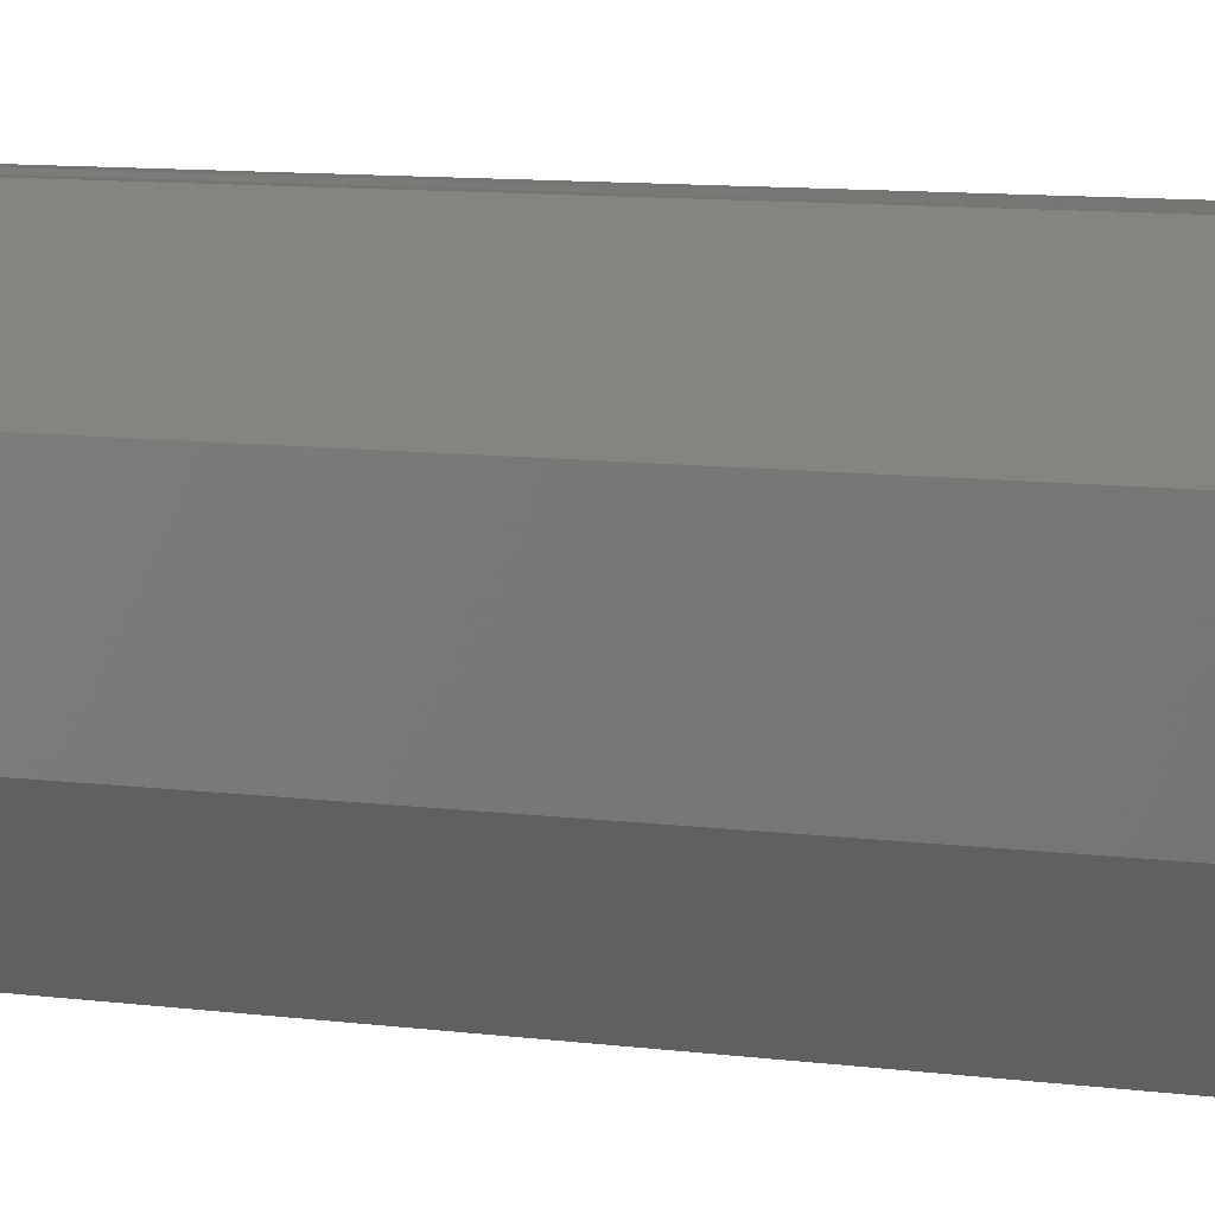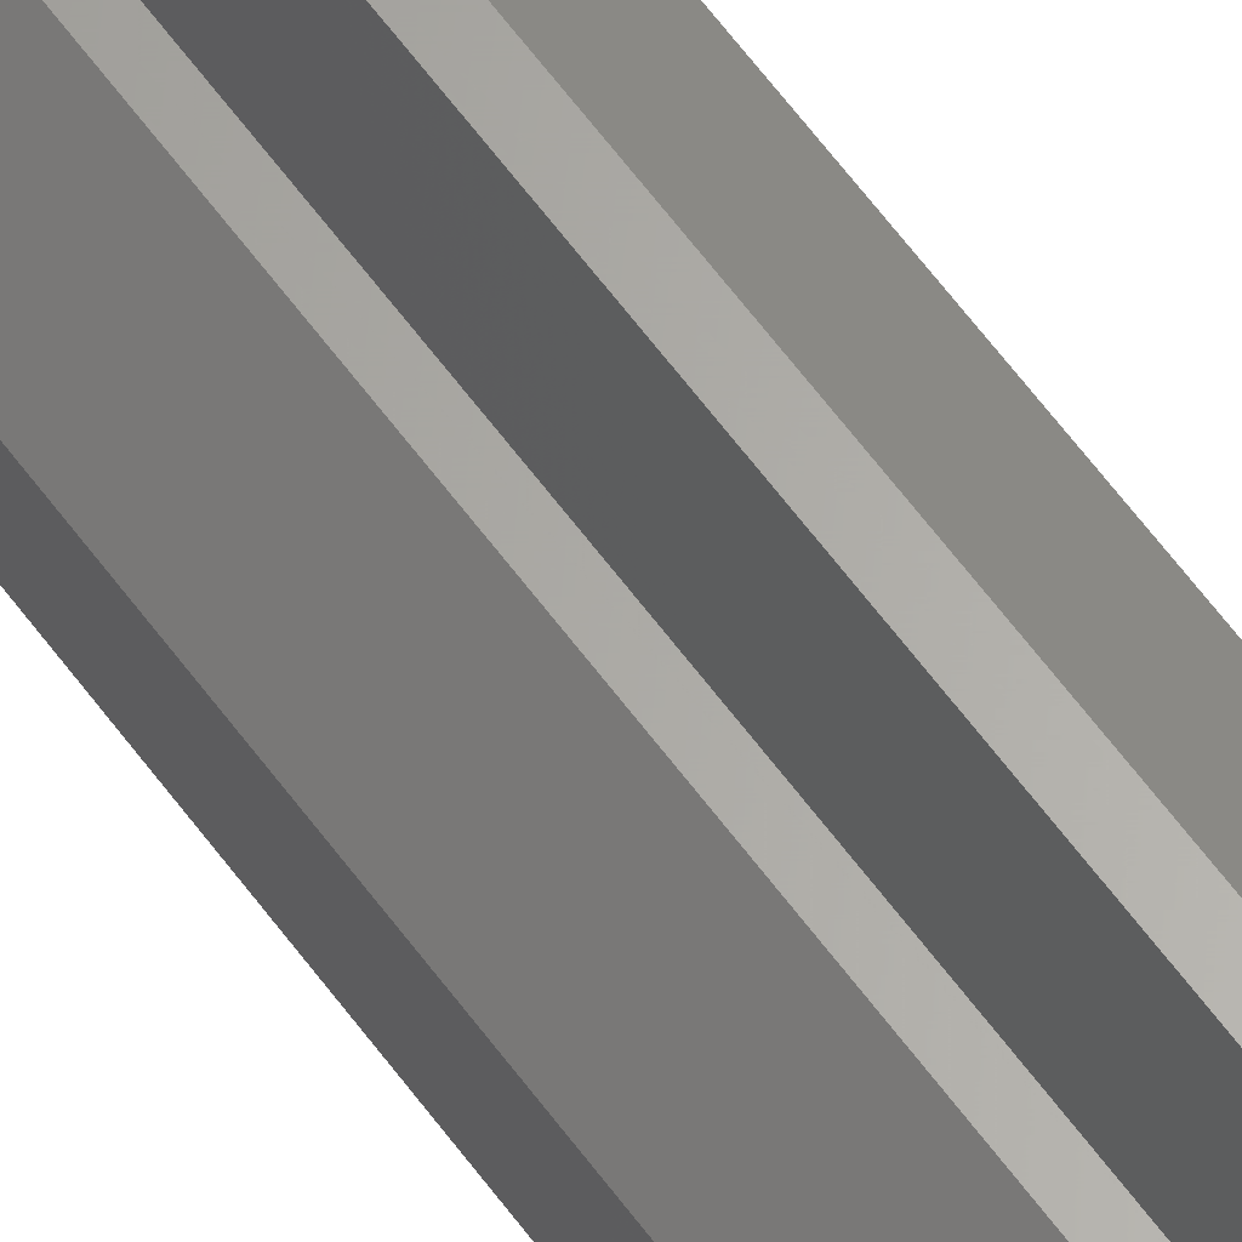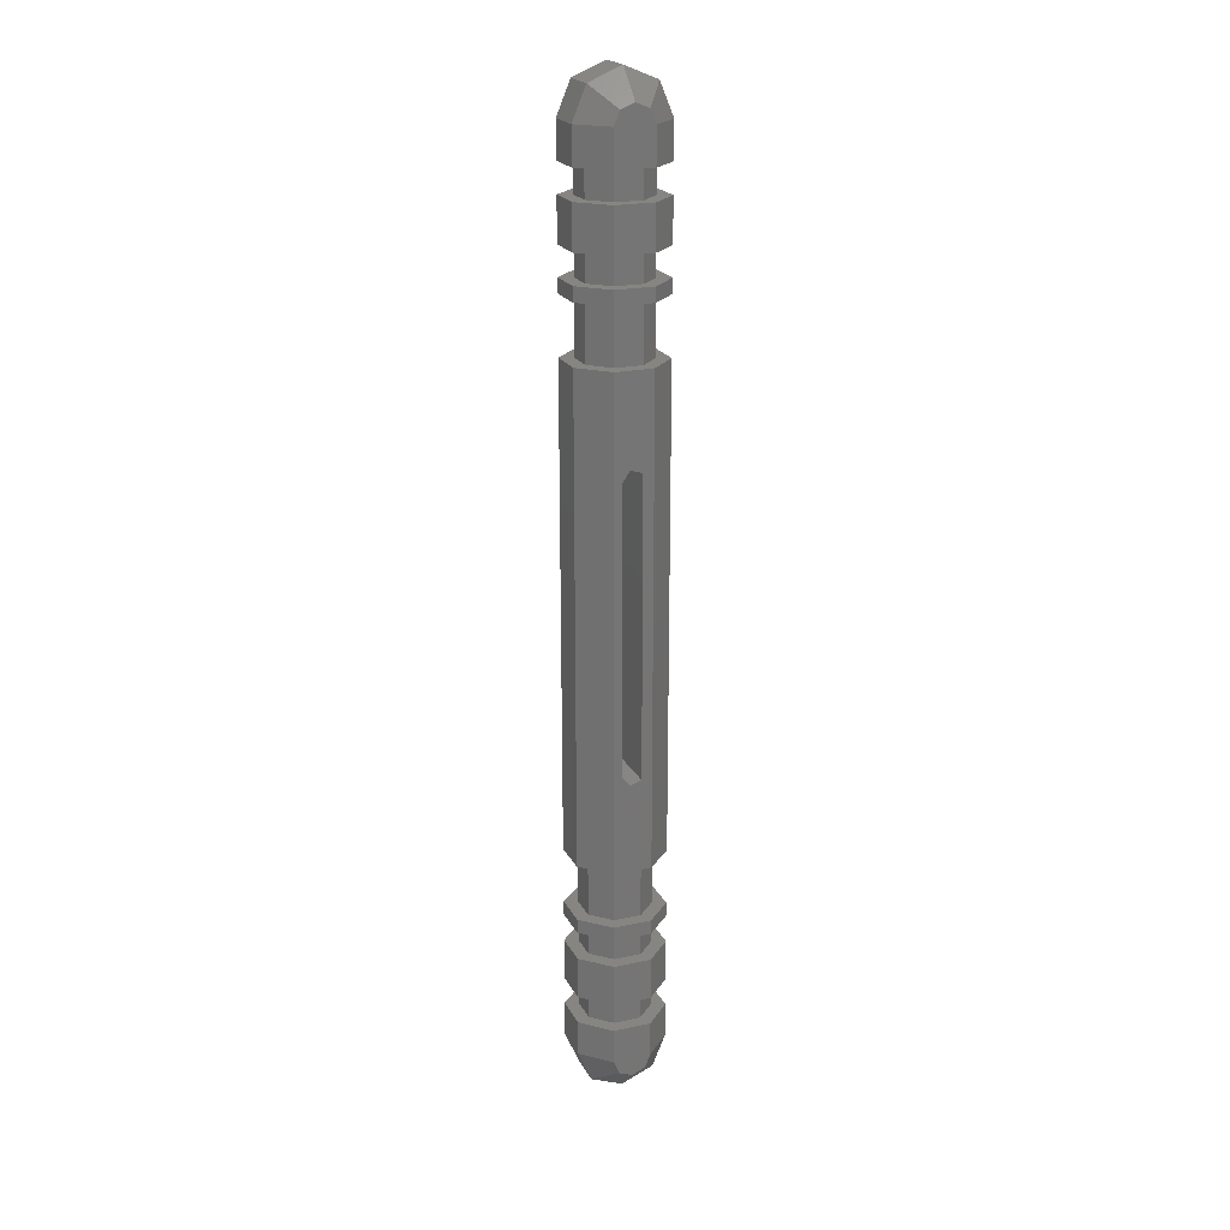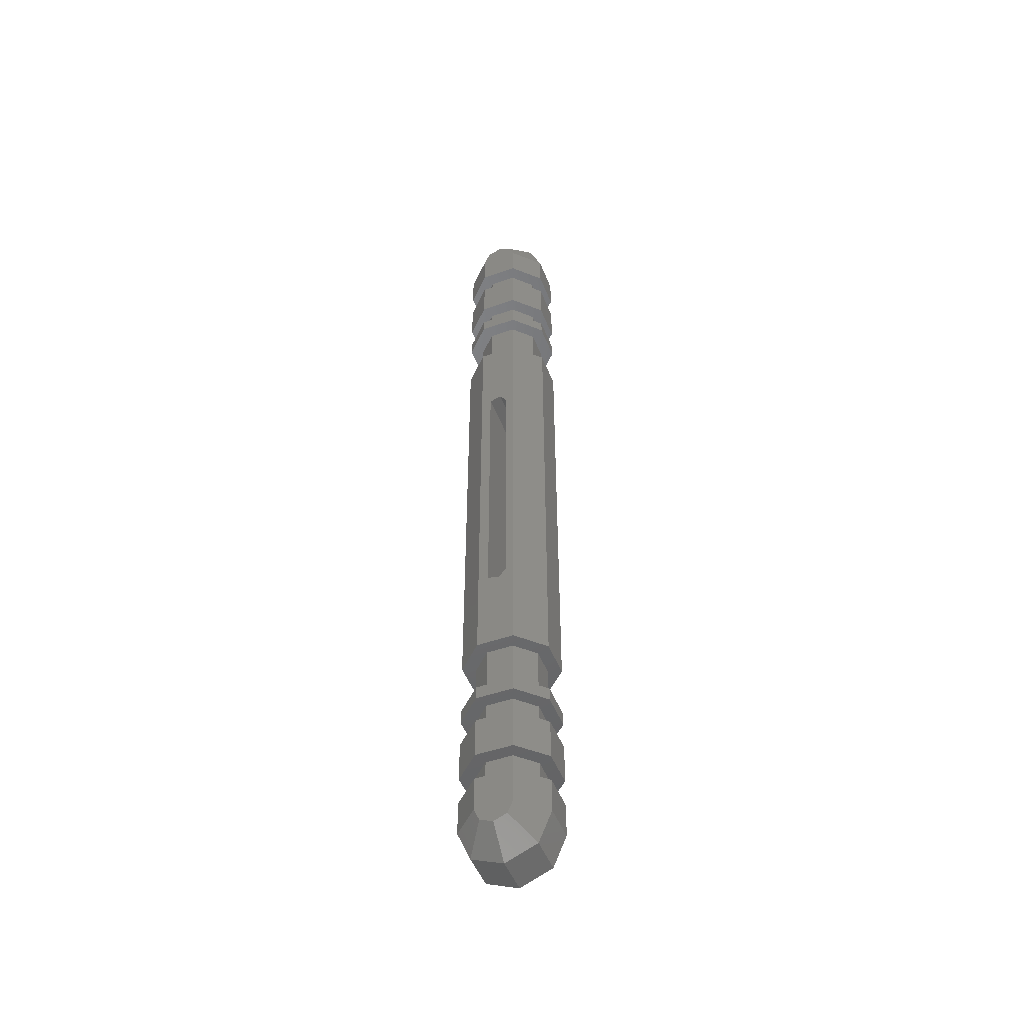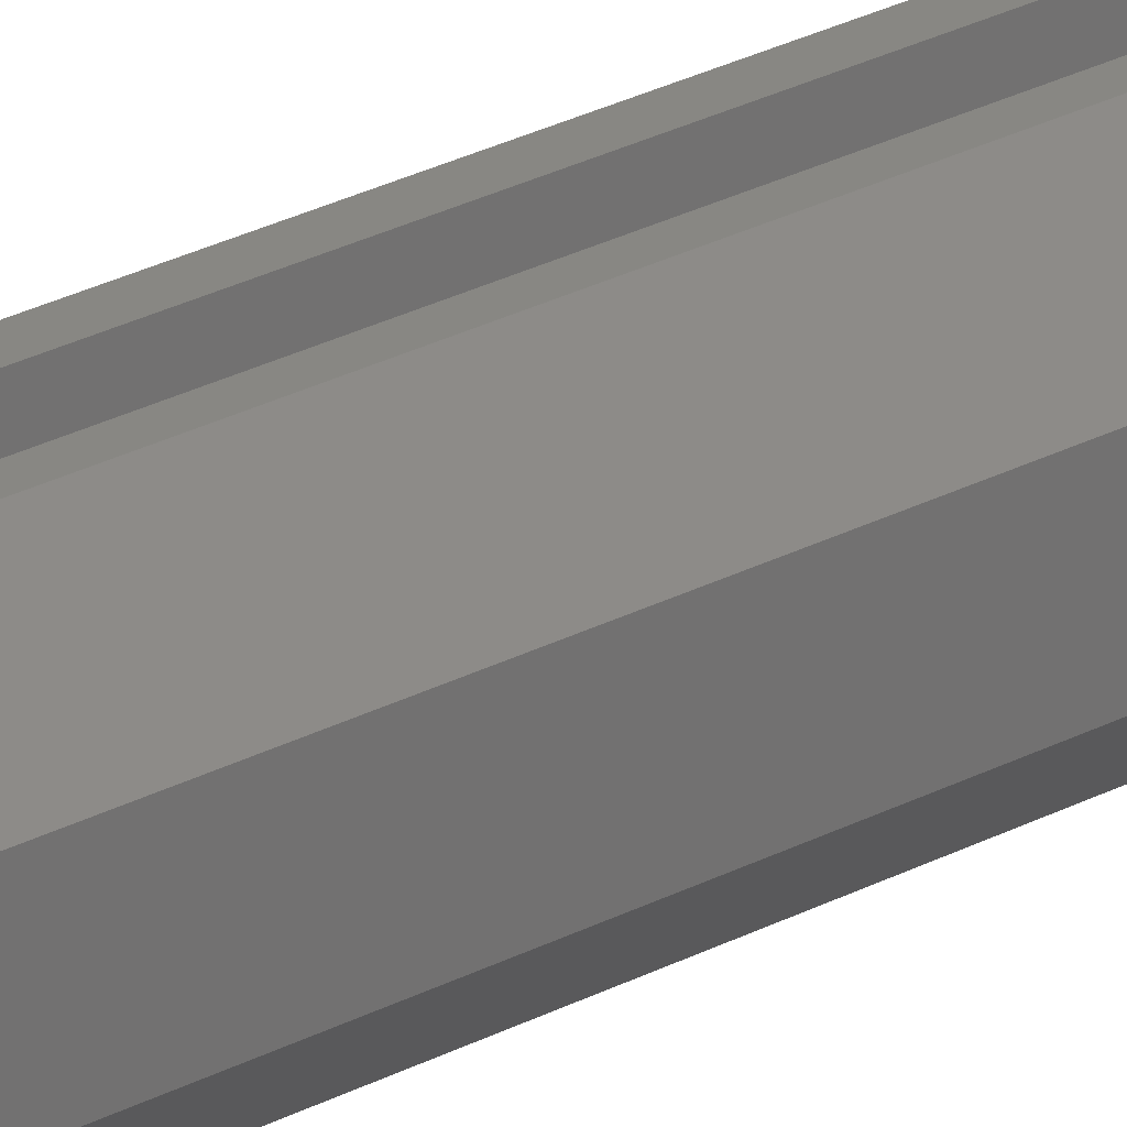
<metadata>
{"format":"stl","ext":"stl","renderer":"f3d","projection":"perspective","resolution":1024,"background":"white","views":[{"elev":2.9,"azim":138.7,"up":"+Z"},{"elev":63.7,"azim":143.4,"up":"+Z"},{"elev":21.3,"azim":158.8,"up":"+Y"},{"elev":-49.1,"azim":21.1,"up":"+Y"},{"elev":24.9,"azim":48.4,"up":"+Z"}]}
</metadata>
<code>
# stl→obj: 244 verts, 488 faces
v -27.32 22 13.47
v -28.09 22 11.62
v -32.68 22 13.47
v -23.53 22 9.679
v -25.38 22 8.913
v -25.38 22 5.087
v -23.53 22 4.321
v -28.09 22 2.381
v -27.32 22 0.5328
v -31.91 22 2.381
v -31.91 22 11.62
v -36.47 22 9.679
v -34.62 22 8.913
v -34.62 22 5.087
v -36.47 22 4.321
v -32.68 22 0.5328
v -32.68 26 13.47
v -31.91 26 11.62
v -27.32 26 13.47
v -36.47 26 9.679
v -34.62 26 8.913
v -34.62 26 5.087
v -36.47 26 4.321
v -31.91 26 2.381
v -32.68 26 0.5328
v -28.09 26 2.381
v -28.09 26 11.62
v -23.53 26 9.679
v -25.38 26 8.913
v -25.38 26 5.087
v -23.53 26 4.321
v -27.32 26 0.5328
v -32.68 118 13.47
v -31.91 118 11.62
v -27.32 118 13.47
v -36.47 118 9.679
v -34.62 118 8.913
v -34.62 118 5.087
v -36.47 118 4.321
v -31.91 118 2.381
v -32.68 118 0.5328
v -28.09 118 2.381
v -28.09 118 11.62
v -23.53 118 9.679
v -25.38 118 8.913
v -25.38 118 5.087
v -23.53 118 4.321
v -27.32 118 0.5328
v -27.32 114 13.47
v -28.09 114 11.62
v -32.68 114 13.47
v -23.53 114 9.679
v -25.38 114 8.913
v -25.38 114 5.087
v -23.53 114 4.321
v -28.09 114 2.381
v -27.32 114 0.5328
v -31.91 114 2.381
v -31.91 114 11.62
v -36.47 114 9.679
v -34.62 114 8.913
v -34.62 114 5.087
v -36.47 114 4.321
v -32.68 114 0.5328
v -27.32 28 13.47
v -28.09 28 11.62
v -32.68 28 13.47
v -23.53 28 9.679
v -25.38 28 8.913
v -25.38 28 5.087
v -23.53 28 4.321
v -28.09 28 2.381
v -27.32 28 0.5328
v -31.91 28 2.381
v -31.91 28 11.62
v -36.47 28 9.679
v -34.62 28 8.913
v -34.62 28 5.087
v -36.47 28 4.321
v -32.68 28 0.5328
v -32.68 36 13.47
v -31.91 36 11.62
v -27.32 36 13.47
v -36.47 36 9.679
v -34.62 36 8.913
v -34.62 36 5.087
v -36.47 36 4.321
v -31.91 36 2.381
v -32.68 36 0.5328
v -28.09 36 2.381
v -28.09 36 11.62
v -23.53 36 9.679
v -25.38 36 8.913
v -25.38 36 5.087
v -23.53 36 4.321
v -27.32 36 0.5328
v -32.68 112 13.47
v -31.91 112 11.62
v -27.32 112 13.47
v -36.47 112 9.679
v -34.62 112 8.913
v -34.62 112 5.087
v -36.47 112 4.321
v -31.91 112 2.381
v -32.68 112 0.5328
v -28.09 112 2.381
v -28.09 112 11.62
v -23.53 112 9.679
v -25.38 112 8.913
v -25.38 112 5.087
v -23.53 112 4.321
v -27.32 112 0.5328
v -27.32 104 13.47
v -28.09 104 11.62
v -32.68 104 13.47
v -23.53 104 9.679
v -25.38 104 8.913
v -25.38 104 5.087
v -23.53 104 4.321
v -28.09 104 2.381
v -27.32 104 0.5328
v -31.91 104 2.381
v -31.91 104 11.62
v -36.47 104 9.679
v -34.62 104 8.913
v -34.62 104 5.087
v -36.47 104 4.321
v -32.68 104 0.5328
v -27.32 12 13.47
v -28.09 12 11.62
v -32.68 12 13.47
v -23.53 12 9.679
v -25.38 12 8.913
v -25.38 12 5.087
v -23.53 12 4.321
v -28.09 12 2.381
v -27.32 12 0.5328
v -31.91 12 2.381
v -31.91 12 11.62
v -36.47 12 9.679
v -34.62 12 8.913
v -34.62 12 5.087
v -36.47 12 4.321
v -32.68 12 0.5328
v -32.68 16 13.47
v -31.91 16 11.62
v -27.32 16 13.47
v -36.47 16 9.679
v -34.62 16 8.913
v -34.62 16 5.087
v -36.47 16 4.321
v -31.91 16 2.381
v -32.68 16 0.5328
v -28.09 16 2.381
v -28.09 16 11.62
v -23.53 16 9.679
v -25.38 16 8.913
v -25.38 16 5.087
v -23.53 16 4.321
v -27.32 16 0.5328
v -32.68 128 13.47
v -31.91 128 11.62
v -27.32 128 13.47
v -36.47 128 9.679
v -34.62 128 8.913
v -34.62 128 5.087
v -36.47 128 4.321
v -31.91 128 2.381
v -32.68 128 0.5328
v -28.09 128 2.381
v -28.09 128 11.62
v -23.53 128 9.679
v -25.38 128 8.913
v -25.38 128 5.087
v -23.53 128 4.321
v -27.32 128 0.5328
v -27.32 124 13.47
v -28.09 124 11.62
v -32.68 124 13.47
v -23.53 124 9.679
v -25.38 124 8.913
v -25.38 124 5.087
v -23.53 124 4.321
v -28.09 124 2.381
v -27.32 124 0.5328
v -31.91 124 2.381
v -31.91 124 11.62
v -36.47 124 9.679
v -34.62 124 8.913
v -34.62 124 5.087
v -36.47 124 4.321
v -32.68 124 0.5328
v -36.47 133 9.679
v -36.47 133 4.321
v -36.47 7 4.321
v -36.47 7 9.679
v -28.11 5.106 13.47
v -30 0.5328 9.679
v -25.43 2.427 9.679
v -32.68 133 0.5328
v -31.89 134.9 0.5328
v -27.32 133 0.5328
v -28.11 134.9 0.5328
v -30 135.7 0.5328
v -32.68 7 0.5328
v -27.32 7 0.5328
v -28.11 5.106 0.5328
v -30 4.321 0.5328
v -31.89 5.106 0.5328
v -28.5 50 0.5328
v -29.54 48.57 0.5328
v -31.21 49.12 0.5328
v -31.21 90.88 0.5328
v -28.5 90 0.5328
v -29.54 91.43 0.5328
v -34.57 137.6 9.679
v -31.89 134.9 13.47
v -27.32 7 13.47
v -23.53 7 9.679
v -34.57 2.427 4.321
v -34.57 2.427 9.679
v -23.53 7 4.321
v -23.53 133 4.321
v -32.68 133 13.47
v -34.57 137.6 4.321
v -25.43 137.6 9.679
v -30 139.5 9.679
v -28.11 134.9 13.47
v -31.89 5.106 13.47
v -32.68 7 13.47
v -30 4.321 13.47
v -27.32 133 13.47
v -30 135.7 13.47
v -28.5 90 13.47
v -29.54 91.43 13.47
v -31.21 90.88 13.47
v -31.21 49.12 13.47
v -28.5 50 13.47
v -29.54 48.57 13.47
v -23.53 133 9.679
v -30 0.5328 4.321
v -25.43 2.427 4.321
v -30 139.5 4.321
v -25.43 137.6 4.321
f 1 2 3
f 4 2 1
f 4 5 2
f 4 6 5
f 7 6 4
f 7 8 6
f 8 9 10
f 9 8 7
f 11 3 2
f 11 12 3
f 13 12 11
f 14 12 13
f 14 15 12
f 10 15 14
f 10 16 15
f 16 10 9
f 17 18 19
f 20 18 17
f 20 21 18
f 20 22 21
f 23 22 20
f 23 24 22
f 24 25 26
f 25 24 23
f 27 19 18
f 27 28 19
f 29 28 27
f 30 28 29
f 30 31 28
f 26 31 30
f 26 32 31
f 32 26 25
f 6 26 30
f 26 6 8
f 14 21 22
f 21 14 13
f 10 26 8
f 26 10 24
f 10 22 24
f 22 10 14
f 2 29 27
f 29 2 5
f 13 18 21
f 18 13 11
f 18 2 27
f 2 18 11
f 5 30 29
f 30 5 6
f 33 34 35
f 36 34 33
f 36 37 34
f 36 38 37
f 39 38 36
f 39 40 38
f 40 41 42
f 41 40 39
f 43 35 34
f 43 44 35
f 45 44 43
f 46 44 45
f 46 47 44
f 42 47 46
f 42 48 47
f 48 42 41
f 49 50 51
f 52 50 49
f 52 53 50
f 52 54 53
f 55 54 52
f 55 56 54
f 56 57 58
f 57 56 55
f 59 51 50
f 59 60 51
f 61 60 59
f 62 60 61
f 62 63 60
f 58 63 62
f 58 64 63
f 64 58 57
f 50 45 43
f 45 50 53
f 62 37 38
f 37 62 61
f 34 50 43
f 50 34 59
f 61 34 37
f 34 61 59
f 54 42 46
f 42 54 56
f 58 38 40
f 38 58 62
f 58 42 56
f 42 58 40
f 53 46 45
f 46 53 54
f 65 66 67
f 68 66 65
f 68 69 66
f 68 70 69
f 71 70 68
f 71 72 70
f 72 73 74
f 73 72 71
f 75 67 66
f 75 76 67
f 77 76 75
f 78 76 77
f 78 79 76
f 74 79 78
f 74 80 79
f 80 74 73
f 81 82 83
f 84 82 81
f 84 85 82
f 84 86 85
f 87 86 84
f 87 88 86
f 88 89 90
f 89 88 87
f 91 83 82
f 91 92 83
f 93 92 91
f 94 92 93
f 94 95 92
f 90 95 94
f 90 96 95
f 96 90 89
f 70 90 94
f 90 70 72
f 78 85 86
f 85 78 77
f 74 90 72
f 90 74 88
f 74 86 88
f 86 74 78
f 66 93 91
f 93 66 69
f 77 82 85
f 82 77 75
f 69 94 93
f 94 69 70
f 82 66 91
f 66 82 75
f 97 98 99
f 100 98 97
f 100 101 98
f 100 102 101
f 103 102 100
f 103 104 102
f 104 105 106
f 105 104 103
f 107 99 98
f 107 108 99
f 109 108 107
f 110 108 109
f 110 111 108
f 106 111 110
f 106 112 111
f 112 106 105
f 113 114 115
f 116 114 113
f 116 117 114
f 116 118 117
f 119 118 116
f 119 120 118
f 120 121 122
f 121 120 119
f 123 115 114
f 123 124 115
f 125 124 123
f 126 124 125
f 126 127 124
f 122 127 126
f 122 128 127
f 128 122 121
f 114 109 107
f 109 114 117
f 126 101 102
f 101 126 125
f 98 114 107
f 114 98 123
f 125 98 101
f 98 125 123
f 118 106 110
f 106 118 120
f 122 102 104
f 102 122 126
f 117 110 109
f 110 117 118
f 122 106 120
f 106 122 104
f 129 130 131
f 132 130 129
f 132 133 130
f 132 134 133
f 135 134 132
f 135 136 134
f 136 137 138
f 137 136 135
f 139 131 130
f 139 140 131
f 141 140 139
f 142 140 141
f 142 143 140
f 138 143 142
f 138 144 143
f 144 138 137
f 145 146 147
f 148 146 145
f 148 149 146
f 148 150 149
f 151 150 148
f 151 152 150
f 152 153 154
f 153 152 151
f 155 147 146
f 155 156 147
f 157 156 155
f 158 156 157
f 158 159 156
f 154 159 158
f 154 160 159
f 160 154 153
f 134 154 158
f 154 134 136
f 142 149 150
f 149 142 141
f 138 154 136
f 154 138 152
f 138 150 152
f 150 138 142
f 130 157 155
f 157 130 133
f 141 146 149
f 146 141 139
f 146 130 155
f 130 146 139
f 133 158 157
f 158 133 134
f 161 162 163
f 164 162 161
f 164 165 162
f 164 166 165
f 167 166 164
f 167 168 166
f 168 169 170
f 169 168 167
f 171 163 162
f 171 172 163
f 173 172 171
f 174 172 173
f 174 175 172
f 170 175 174
f 170 176 175
f 176 170 169
f 177 178 179
f 180 178 177
f 180 181 178
f 180 182 181
f 183 182 180
f 183 184 182
f 184 185 186
f 185 184 183
f 187 179 178
f 187 188 179
f 189 188 187
f 190 188 189
f 190 191 188
f 186 191 190
f 186 192 191
f 192 186 185
f 178 173 171
f 173 178 181
f 190 165 166
f 165 190 189
f 162 178 171
f 178 162 187
f 189 162 165
f 162 189 187
f 182 170 174
f 170 182 184
f 186 166 168
f 166 186 190
f 186 170 184
f 170 186 168
f 181 174 173
f 174 181 182
f 167 193 194
f 193 167 164
f 195 140 143
f 140 195 196
f 151 12 15
f 12 151 148
f 23 76 79
f 76 23 20
f 39 188 191
f 188 39 36
f 103 60 63
f 60 103 100
f 87 124 127
f 124 87 84
f 197 198 199
f 200 194 201
f 200 202 176
f 202 200 203
f 203 200 204
f 200 176 169
f 204 200 201
f 205 206 207
f 205 207 208
f 205 208 209
f 206 205 137
f 137 205 144
f 153 9 160
f 9 153 16
f 25 73 32
f 73 25 80
f 41 185 48
f 185 41 192
f 105 57 112
f 57 105 64
f 96 210 121
f 96 211 210
f 89 211 96
f 212 89 213
f 211 89 212
f 214 121 210
f 215 121 214
f 128 215 213
f 215 128 121
f 128 213 89
f 216 193 217
f 218 197 219
f 219 197 199
f 220 196 195
f 196 220 221
f 222 137 135
f 137 222 206
f 175 202 223
f 202 175 176
f 159 9 7
f 9 159 160
f 31 73 71
f 73 31 32
f 47 185 183
f 185 47 48
f 111 57 55
f 57 111 112
f 95 121 119
f 121 95 96
f 202 203 223
f 217 193 224
f 194 216 225
f 216 194 193
f 226 227 228
f 229 196 221
f 227 216 217
f 230 218 129
f 218 230 197
f 197 230 231
f 230 129 131
f 231 230 229
f 224 232 228
f 224 228 233
f 224 233 217
f 232 224 163
f 163 224 161
f 3 147 1
f 147 3 145
f 67 19 65
f 19 67 17
f 179 35 177
f 35 179 33
f 51 99 49
f 99 51 97
f 113 234 83
f 113 235 234
f 115 235 113
f 236 115 237
f 235 115 236
f 238 83 234
f 239 83 238
f 81 239 237
f 239 81 83
f 81 237 115
f 231 229 198
f 229 221 198
f 226 228 240
f 241 199 198
f 199 241 242
f 203 243 244
f 227 217 233
f 240 228 232
f 218 132 129
f 132 218 219
f 163 240 232
f 240 163 172
f 147 4 1
f 4 147 156
f 19 68 65
f 68 19 28
f 35 180 177
f 180 35 44
f 99 52 49
f 52 99 108
f 83 116 113
f 116 83 92
f 169 194 200
f 194 169 167
f 205 143 144
f 143 205 195
f 153 15 16
f 15 153 151
f 25 79 80
f 79 25 23
f 41 191 192
f 191 41 39
f 105 63 64
f 63 105 103
f 89 127 128
f 127 89 87
f 209 195 205
f 230 196 229
f 164 224 193
f 224 164 161
f 196 131 140
f 131 196 230
f 148 3 12
f 3 148 145
f 20 67 76
f 67 20 17
f 36 179 188
f 179 36 33
f 100 51 60
f 51 100 97
f 84 115 124
f 115 84 81
f 241 220 209
f 220 198 221
f 198 220 241
f 231 198 197
f 242 207 222
f 244 227 226
f 227 244 243
f 201 194 225
f 240 244 226
f 244 240 223
f 227 233 228
f 219 135 132
f 135 219 222
f 172 223 240
f 223 172 175
f 156 7 4
f 7 156 159
f 28 71 68
f 71 28 31
f 44 183 180
f 183 44 47
f 108 55 52
f 55 108 111
f 92 119 116
f 119 92 95
f 220 195 209
f 222 207 206
f 199 222 219
f 222 199 242
f 204 201 243
f 203 204 243
f 223 203 244
f 201 225 243
f 243 216 227
f 216 243 225
f 242 241 207
f 207 241 208
f 241 209 208
f 211 237 239
f 237 211 212
f 237 213 236
f 213 237 212
f 210 234 214
f 234 210 238
f 213 235 236
f 235 213 215
f 211 238 210
f 238 211 239
f 214 235 215
f 235 214 234

</code>
